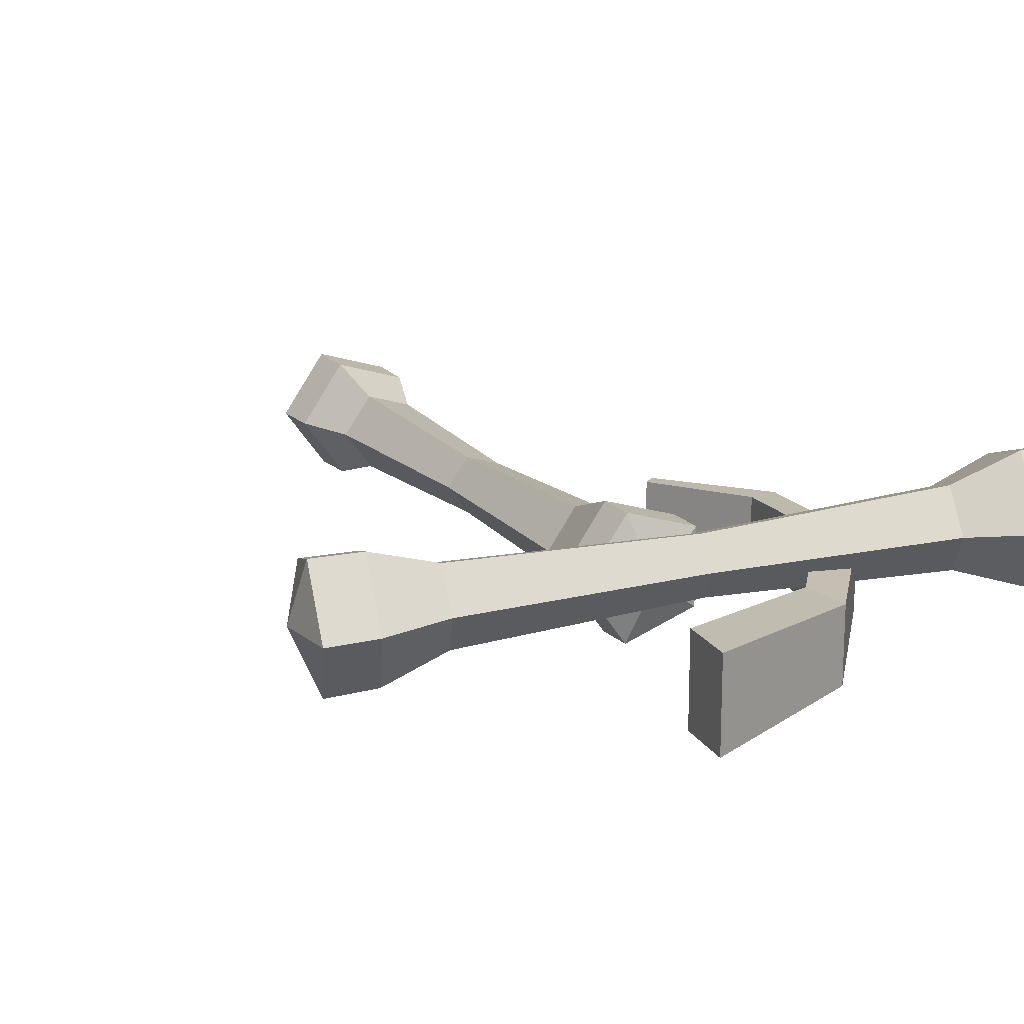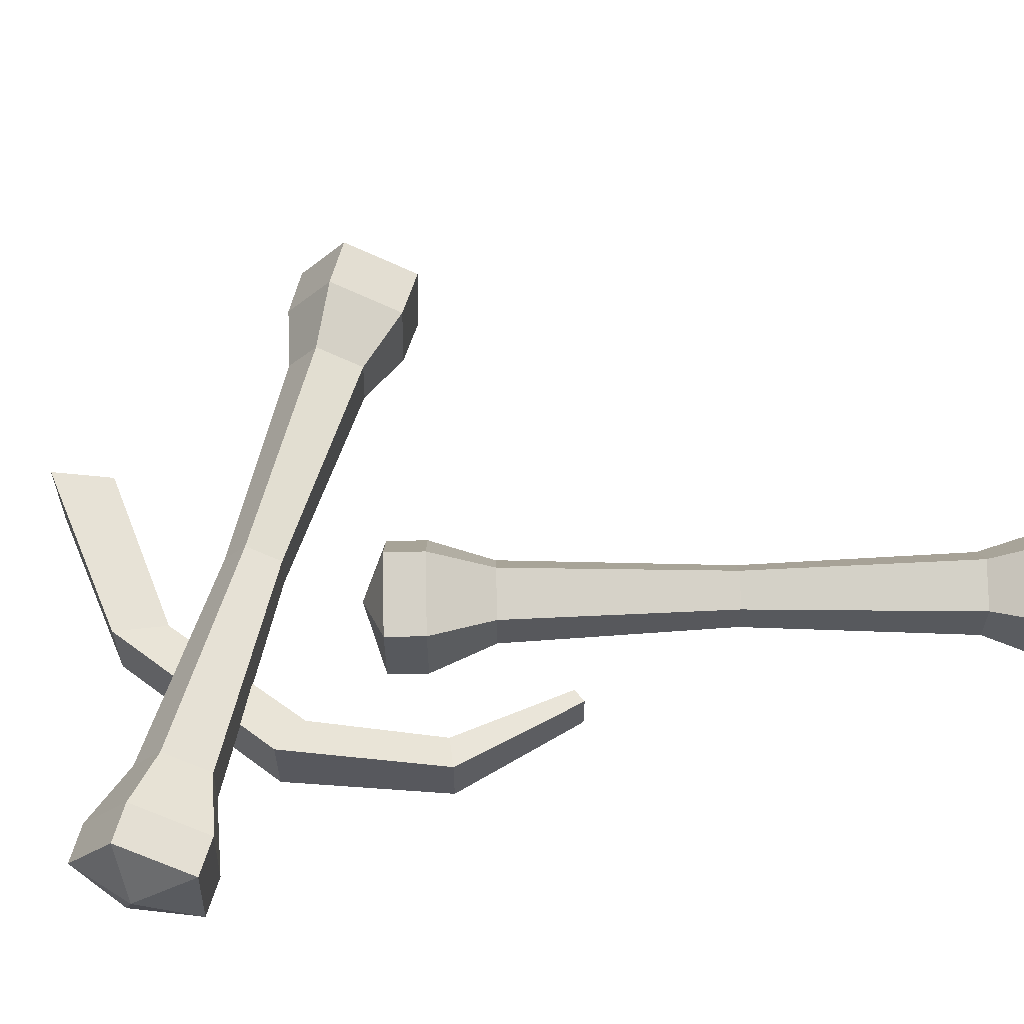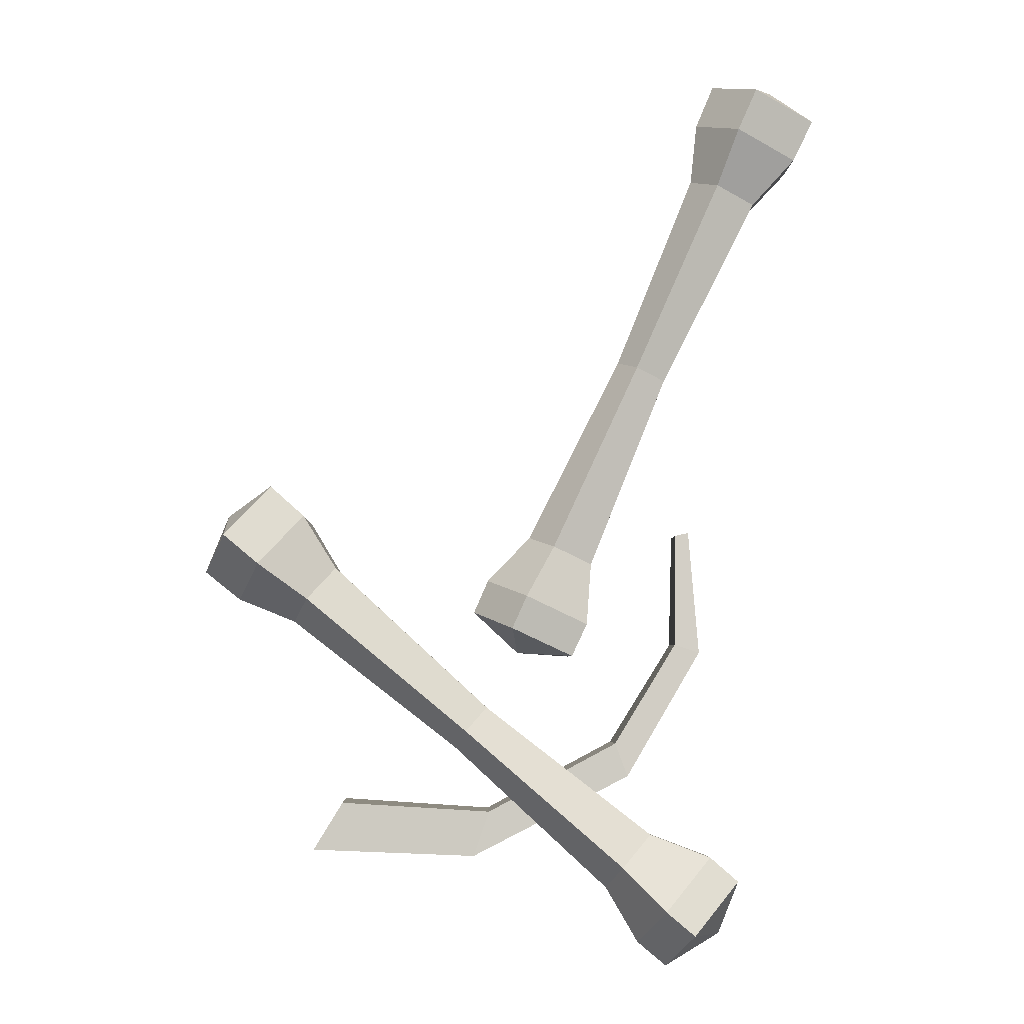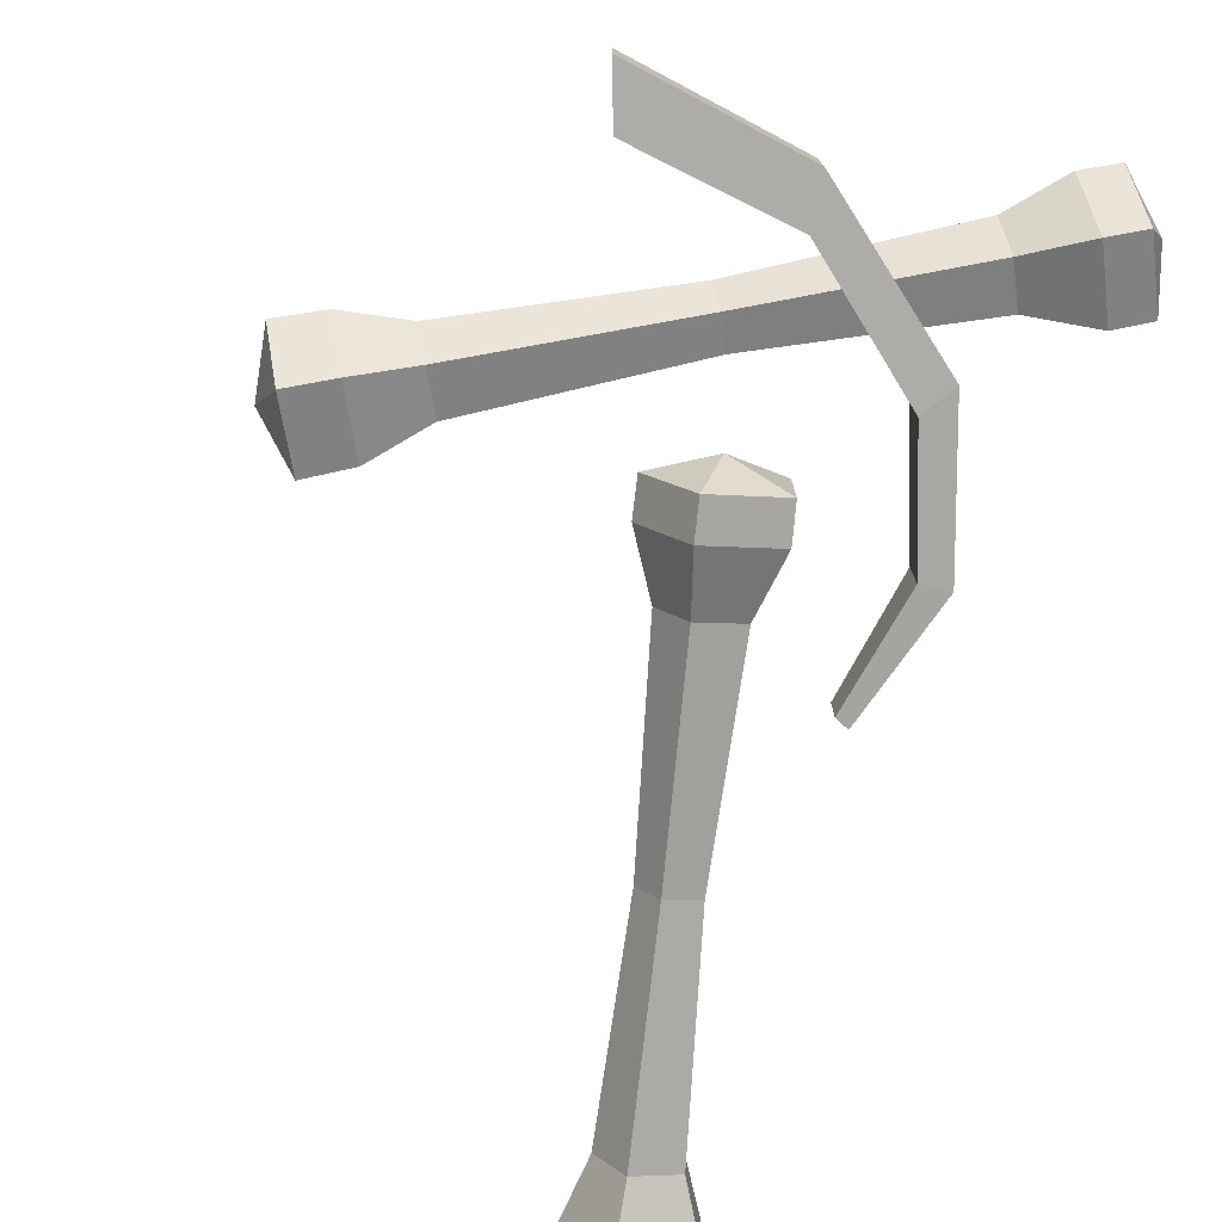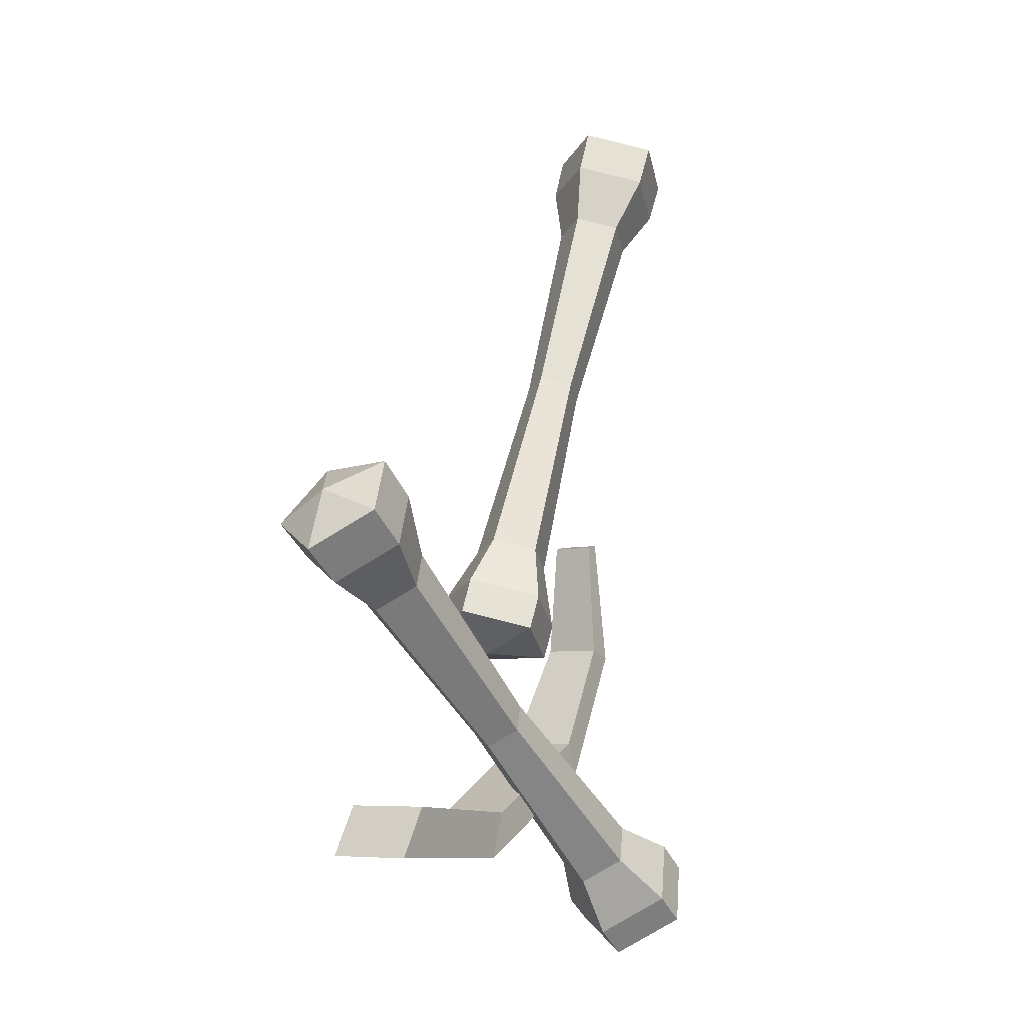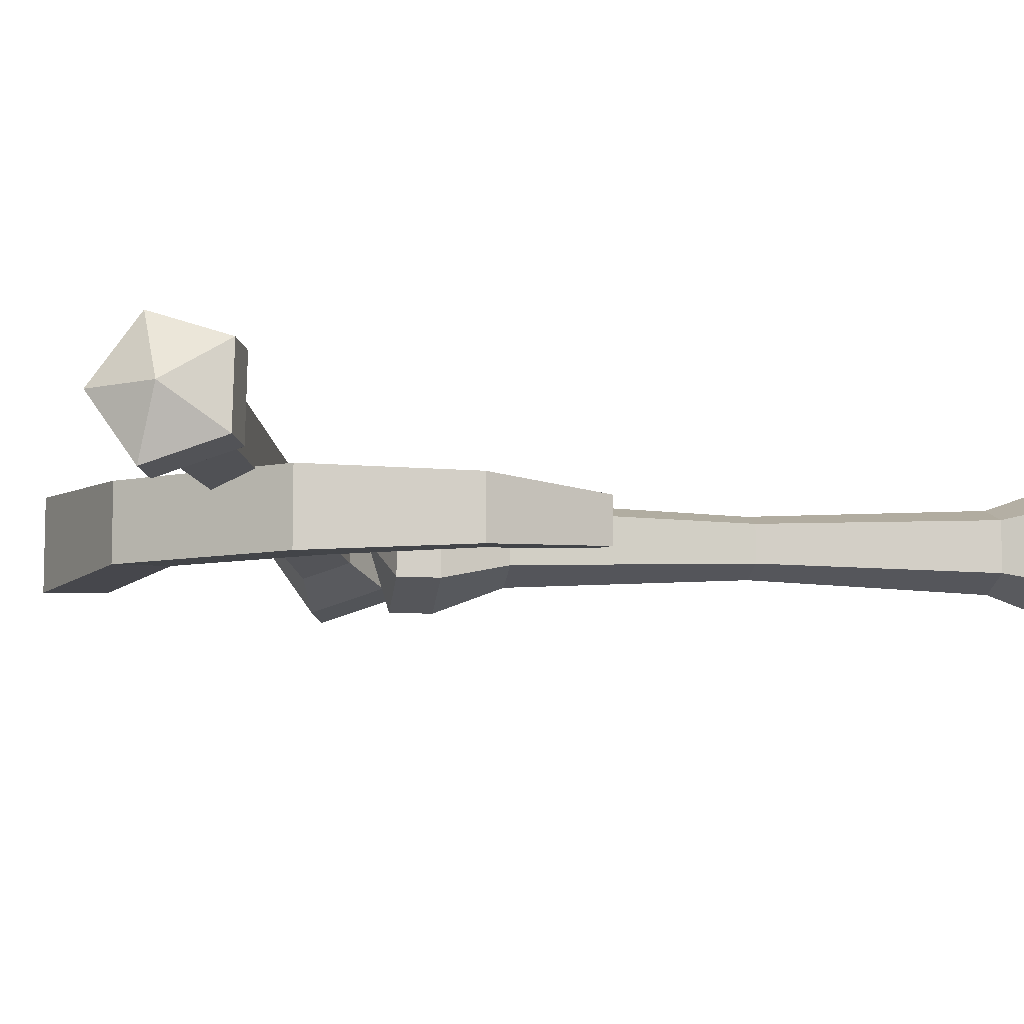
<metadata>
{"format":"obj","ext":"obj","renderer":"f3d","projection":"perspective","resolution":1024,"background":"white","views":[{"elev":17.6,"azim":127.3,"up":"+Y"},{"elev":60.9,"azim":-115.5,"up":"+Y"},{"elev":-4.4,"azim":178.2,"up":"+Z"},{"elev":-76.8,"azim":149.6,"up":"+Y"},{"elev":-6.2,"azim":123.0,"up":"+Z"},{"elev":-8.1,"azim":-122.1,"up":"+Y"}]}
</metadata>
<code>
v -0.2895 0.2721 -0.6945
v -0.364 0.2358 -0.611
v -0.3716 0.1186 -0.6174
v -0.3018 0.08238 -0.7049
v -0.251 0.1772 -0.7525
v 0.4808 0.1862 -0.04384
v 0.4062 0.15 0.03965
v 0.3986 0.03275 0.03321
v 0.4684 -0.003478 -0.05426
v 0.5192 0.09136 -0.1019
v -0.3379 0.18 -0.6996
v 0.4816 0.08862 -0.007354
v 0.3677 0.1058 -0.1858
v 0.3436 0.1654 -0.1493
v 0.2968 0.1426 -0.09692
v 0.292 0.06903 -0.101
v 0.3358 0.0463 -0.1559
v -0.1856 0.1044 -0.5963
v -0.1537 0.1639 -0.6262
v -0.1779 0.2235 -0.5898
v -0.2247 0.2007 -0.5374
v -0.2294 0.1272 -0.5414
v -0.2054 0.1722 -0.7149
v -0.2442 0.2678 -0.6564
v -0.3193 0.2313 -0.5723
v -0.327 0.1131 -0.5788
v -0.2566 0.0766 -0.6669
v 0.4113 0.005079 -0.1019
v 0.3431 0.04046 -0.01644
v 0.3505 0.155 -0.01015
v 0.4234 0.1903 -0.09169
v 0.4609 0.09771 -0.1484
v 0.07273 0.0908 -0.3736
v 0.04017 0.1077 -0.3328
v 0.04372 0.1623 -0.3298
v 0.07848 0.1792 -0.3687
v 0.09641 0.135 -0.3958
v -0.2795 0.03429 -0.03893
v 0.2835 0.001002 -0.4883
v -0.2795 0.102 -0.03893
v 0.2835 0.1353 -0.4883
v -0.3012 0.102 -0.03401
v 0.3309 0.1353 -0.5656
v -0.3012 0.03429 -0.03401
v 0.3309 0.001002 -0.5656
v -0.1941 0.1235 -0.4456
v -0.1736 0.1235 -0.3909
v -0.1736 0.0128 -0.3909
v -0.1941 0.0128 -0.4456
v -0.3171 0.1141 -0.2381
v -0.276 0.1141 -0.2249
v -0.276 0.02218 -0.2249
v -0.3171 0.02218 -0.2381
v 0.03881 0.0128 -0.5043
v 0.03881 0.1235 -0.5043
v 0.06436 0.1235 -0.5779
v 0.06436 0.0128 -0.5779
v 0.000449 0.1549 -0.1977
v -0.1015 0.1186 -0.2439
v -0.1015 0.000919 -0.2439
v 0.000449 -0.03544 -0.1977
v 0.06343 0.05974 -0.1691
v -0.4173 0.1549 0.724
v -0.5192 0.1186 0.6778
v -0.5192 0.000919 0.6778
v -0.4173 -0.03544 0.724
v -0.3543 0.05974 0.7525
v -0.01113 0.05974 -0.2384
v -0.4556 0.05974 0.7421
v -0.3146 0.05974 0.5833
v -0.3542 0.1195 0.5654
v -0.4182 0.09667 0.5364
v -0.4182 0.02282 0.5364
v -0.3542 0 0.5654
v -0.07136 0 -0.05853
v -0.03183 0.05974 -0.04061
v -0.07136 0.1195 -0.05853
v -0.1353 0.09667 -0.08753
v -0.1353 0.02282 -0.08753
v 0.03961 0.05974 -0.1148
v -0.02387 0.1557 -0.1436
v -0.1266 0.119 -0.1902
v -0.1266 0.000455 -0.1902
v -0.02387 -0.03619 -0.1436
v -0.3869 -0.03322 0.6556
v -0.4864 0.002289 0.6105
v -0.4864 0.1172 0.6105
v -0.3869 0.1527 0.6556
v -0.3254 0.05974 0.6835
v -0.2153 0.01537 0.2506
v -0.2628 0.03232 0.2291
v -0.2628 0.08717 0.2291
v -0.2153 0.1041 0.2506
v -0.1859 0.05974 0.2639
f 14 15 30 31
f 15 16 29 30
f 16 17 28 29
f 17 13 32 28
f 13 14 31 32
f 2 1 11
f 3 2 11
f 4 3 11
f 5 4 11
f 1 5 11
f 6 7 12
f 7 8 12
f 8 9 12
f 9 10 12
f 10 6 12
f 19 20 36 37
f 20 21 35 36
f 21 22 34 35
f 22 18 33 34
f 18 19 37 33
f 27 23 19 18
f 23 24 20 19
f 24 25 21 20
f 25 26 22 21
f 26 27 18 22
f 5 1 24 23
f 1 2 25 24
f 2 3 26 25
f 3 4 27 26
f 4 5 23 27
f 29 28 9 8
f 30 29 8 7
f 31 30 7 6
f 32 31 6 10
f 28 32 10 9
f 34 33 17 16
f 35 34 16 15
f 36 35 15 14
f 37 36 14 13
f 33 37 13 17
f 47 48 54 55
f 46 47 55 56
f 49 46 56 57
f 48 49 57 54
f 39 45 43 41
f 44 38 40 42
f 50 51 47 46
f 51 52 48 47
f 52 53 49 48
f 53 50 46 49
f 40 51 50 42
f 38 52 51 40
f 44 53 52 38
f 42 50 53 44
f 55 54 39 41
f 56 55 41 43
f 57 56 43 45
f 54 57 45 39
f 71 72 87 88
f 72 73 86 87
f 73 74 85 86
f 74 70 89 85
f 70 71 88 89
f 59 58 68
f 60 59 68
f 61 60 68
f 62 61 68
f 58 62 68
f 63 64 69
f 64 65 69
f 65 66 69
f 66 67 69
f 67 63 69
f 76 77 93 94
f 77 78 92 93
f 78 79 91 92
f 79 75 90 91
f 75 76 94 90
f 84 80 76 75
f 80 81 77 76
f 81 82 78 77
f 82 83 79 78
f 83 84 75 79
f 62 58 81 80
f 58 59 82 81
f 59 60 83 82
f 60 61 84 83
f 61 62 80 84
f 86 85 66 65
f 87 86 65 64
f 88 87 64 63
f 89 88 63 67
f 85 89 67 66
f 91 90 74 73
f 92 91 73 72
f 93 92 72 71
f 94 93 71 70
f 90 94 70 74

</code>
